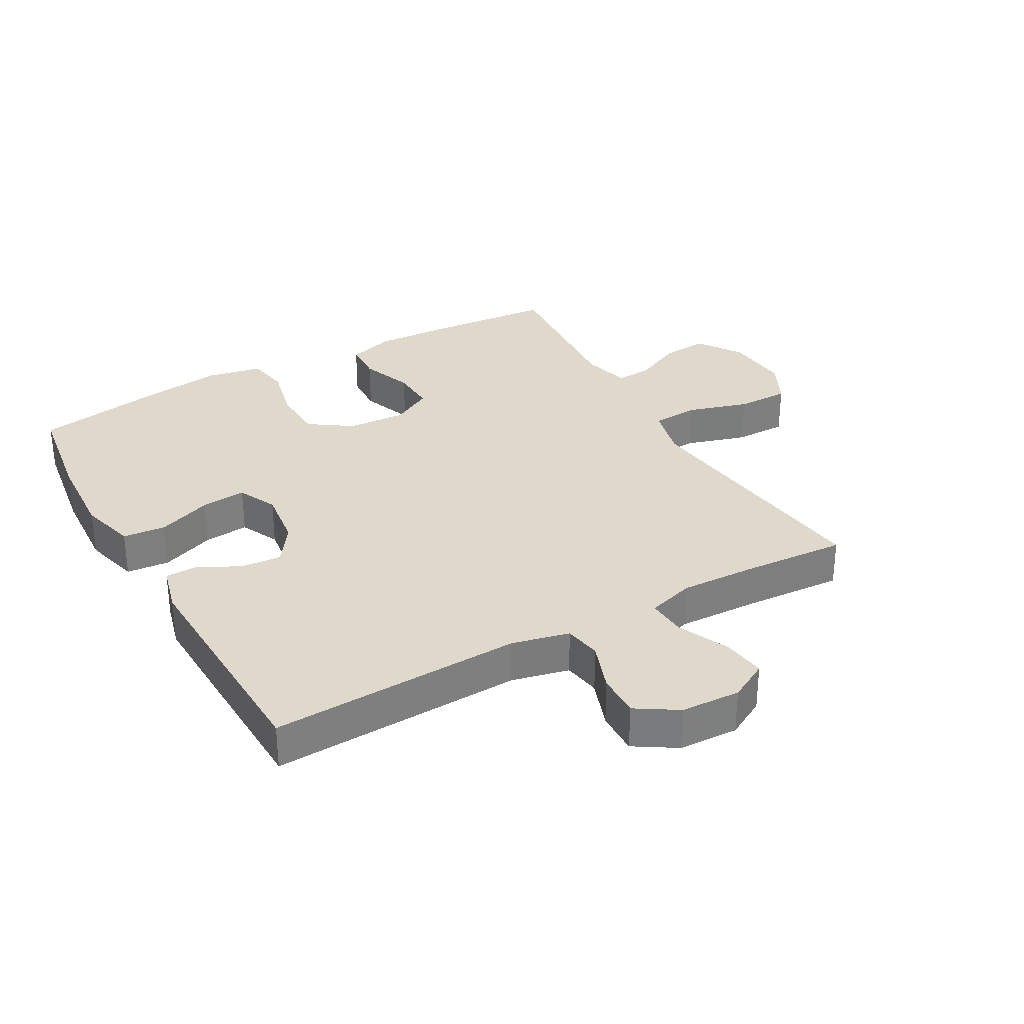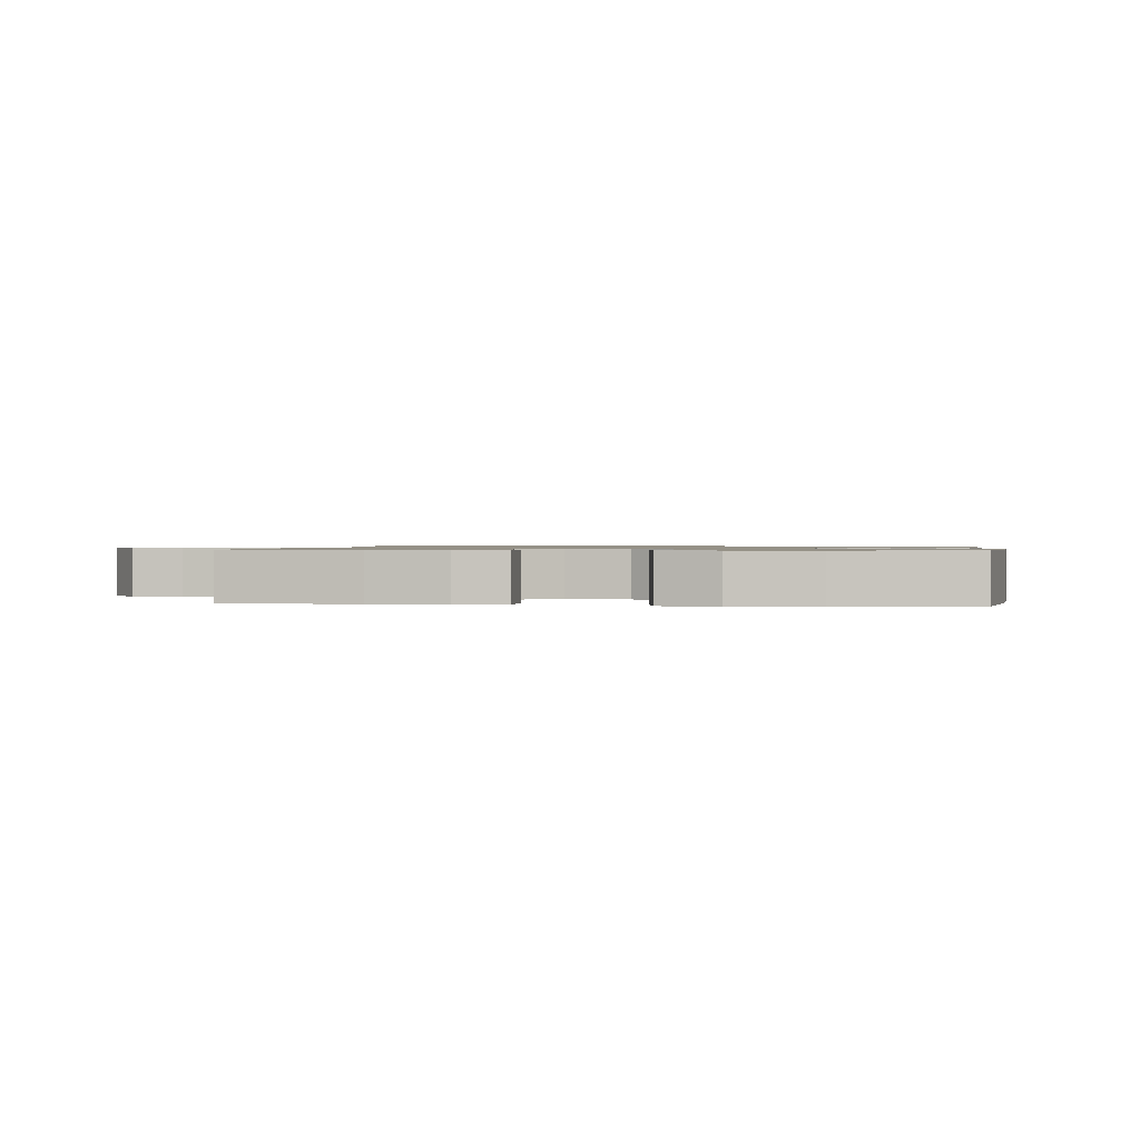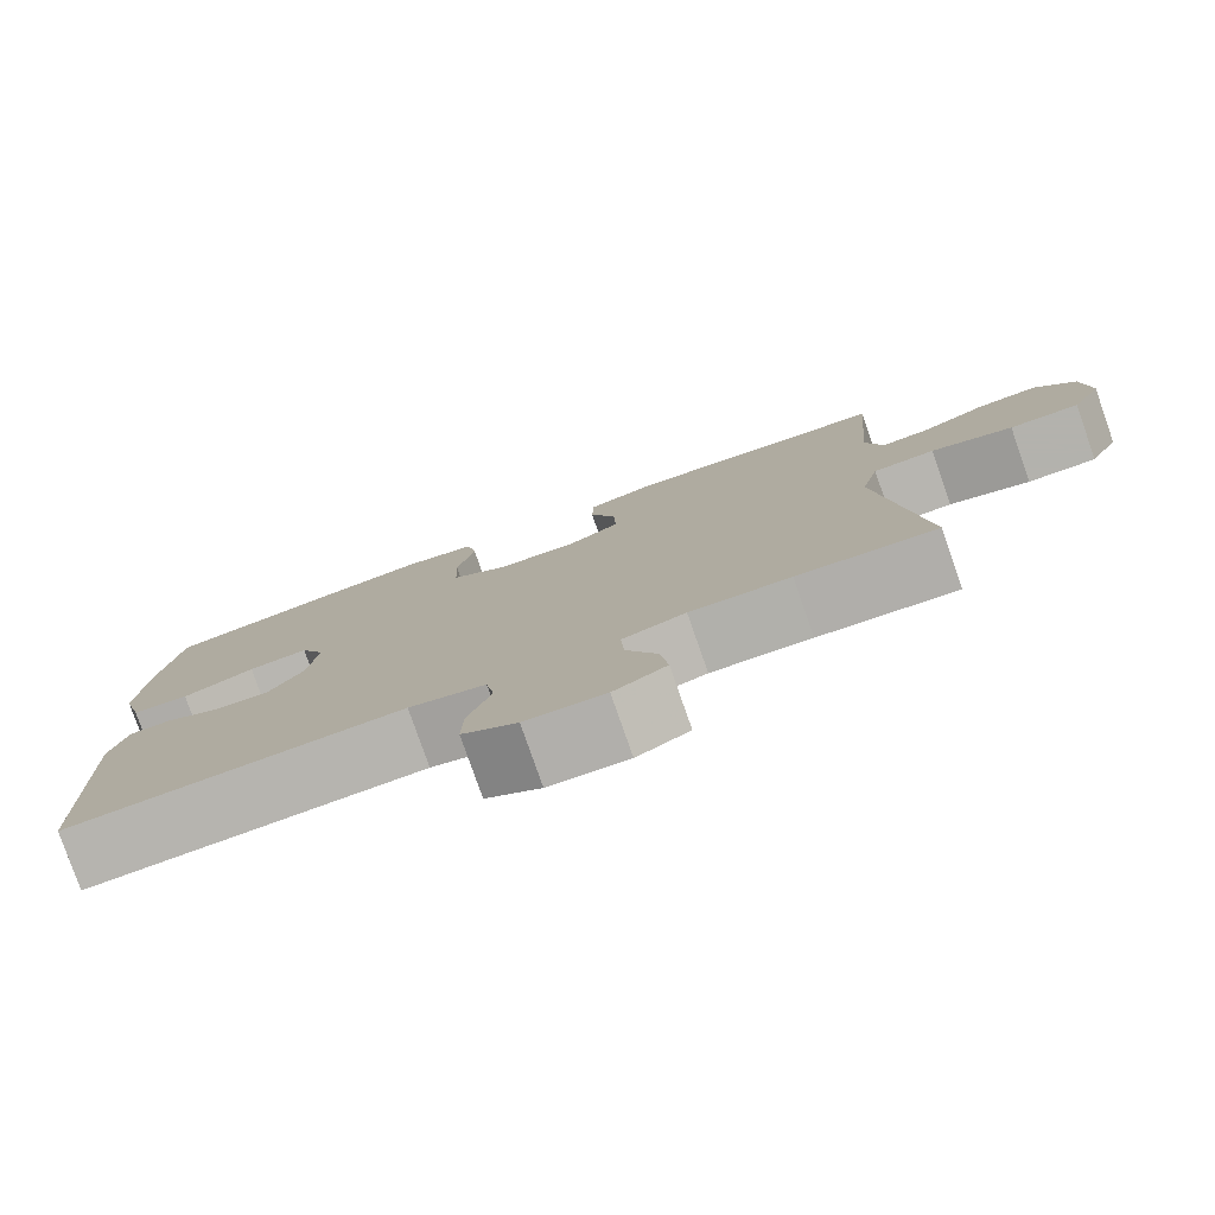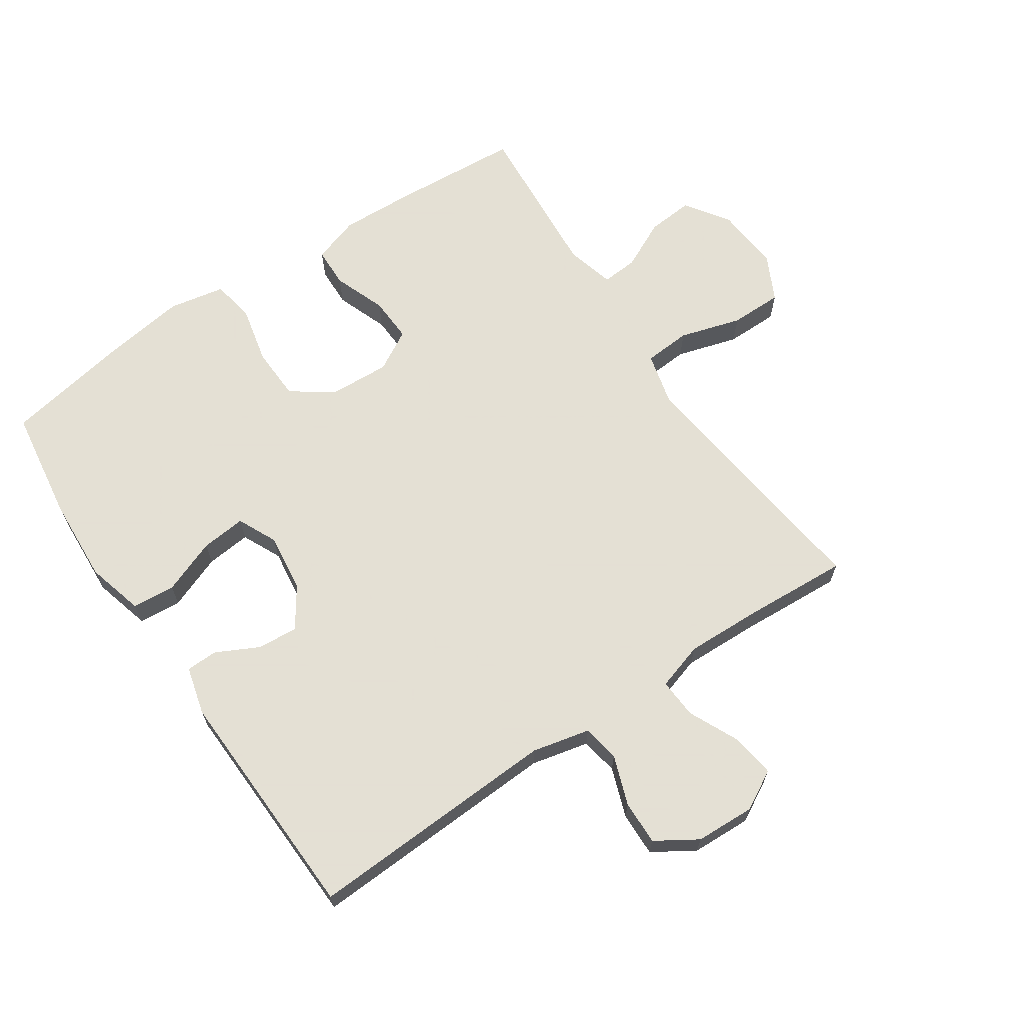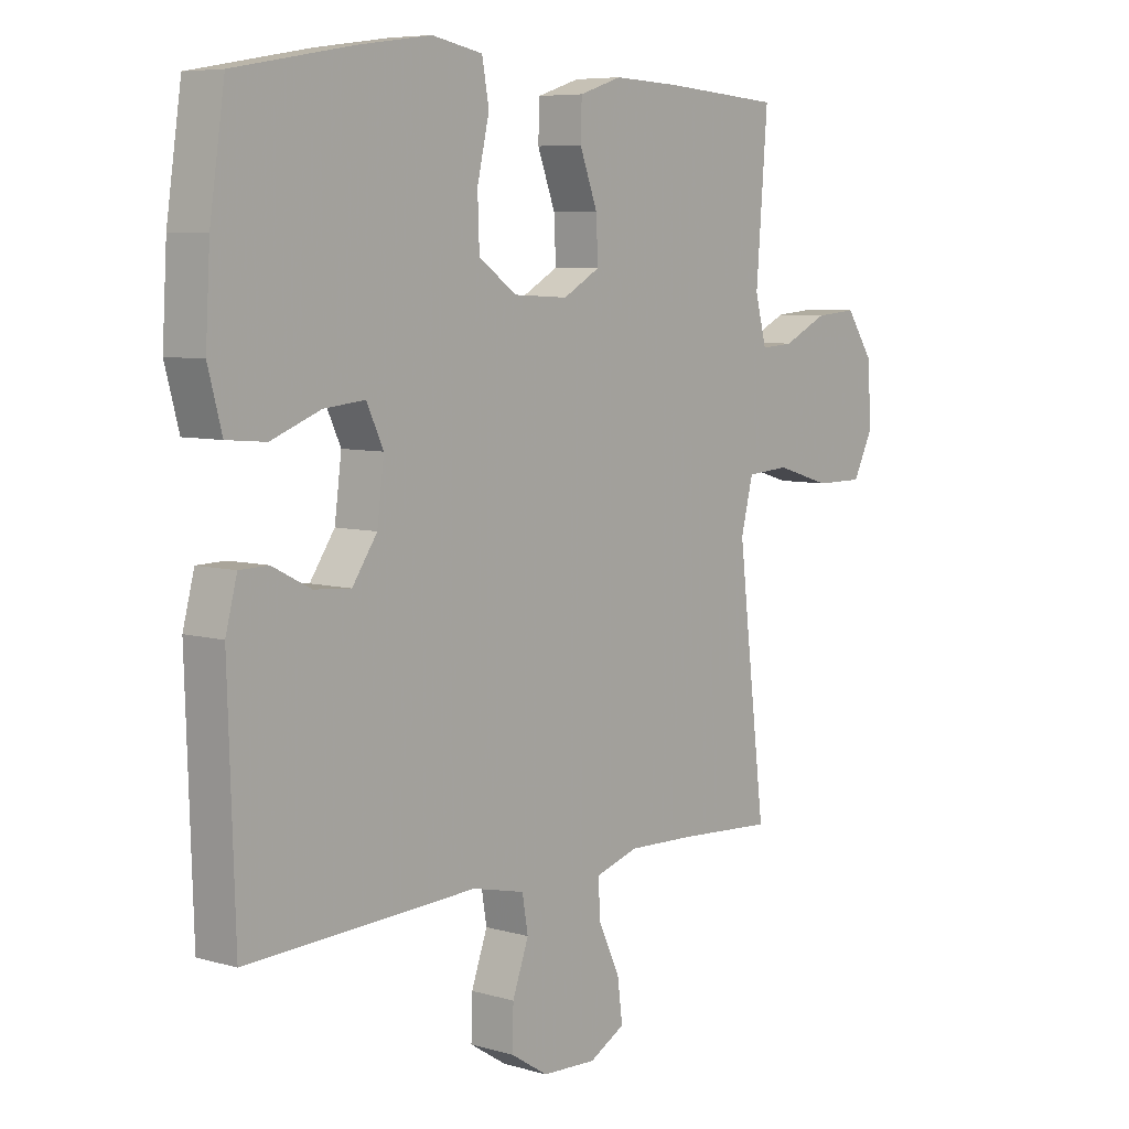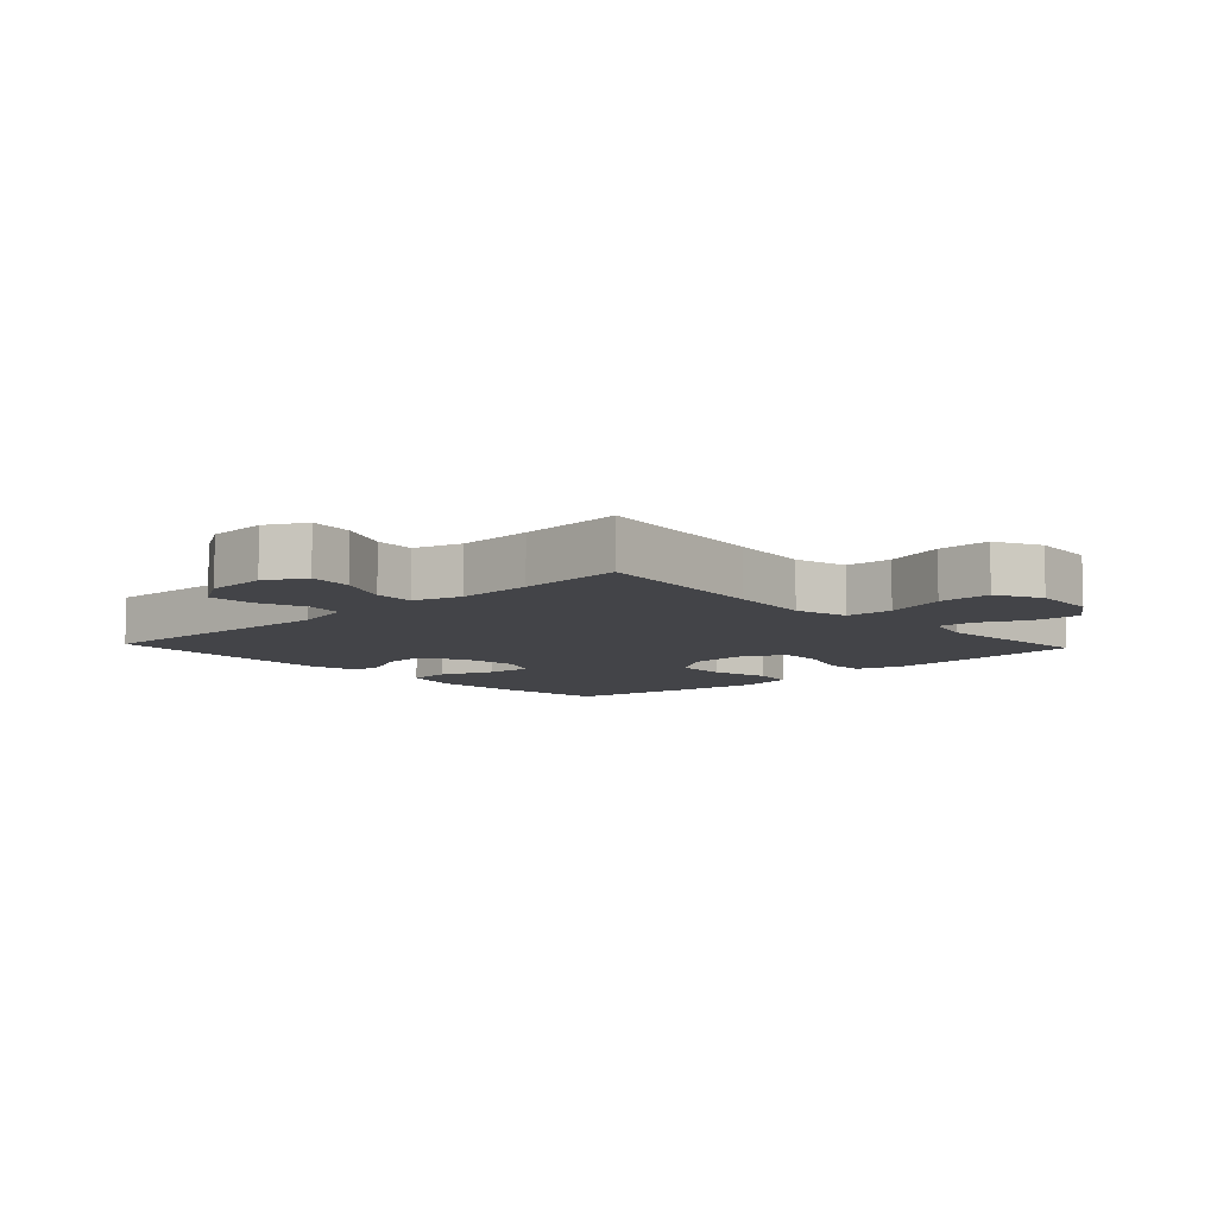
<metadata>
{"format":"obj","ext":"obj","renderer":"f3d","projection":"perspective","resolution":1024,"background":"white","views":[{"elev":31.7,"azim":150.7,"up":"+Y"},{"elev":0.9,"azim":8.0,"up":"+Y"},{"elev":-79.4,"azim":-160.7,"up":"+Z"},{"elev":66.2,"azim":145.9,"up":"+Y"},{"elev":6.8,"azim":130.1,"up":"+Z"},{"elev":-8.2,"azim":-136.9,"up":"+Y"}]}
</metadata>
<code>
v 0.5 0.07 0.5
v 0.526 0.07 0.324
v 0.534 0.07 0.187
v 0.51 0.07 0.097
v 0.442 0.07 0.091
v 0.356 0.07 0.124
v 0.285 0.07 0.131
v 0.256 0.07 0.069
v 0.268 0.07 -0.024
v 0.311 0.07 -0.087
v 0.375 0.07 -0.082
v 0.442 0.07 -0.048
v 0.492 0.07 -0.049
v 0.512 0.07 -0.125
v 0.5 0.07 -0.5
v 0.101 0.07 -0.482
v 0.01 0.07 -0.503
v 0 0.07 -0.562
v 0.028 0.07 -0.64
v 0.03 0.07 -0.71
v -0.035 0.07 -0.751
v -0.129 0.07 -0.755
v -0.191 0.07 -0.721
v -0.182 0.07 -0.652
v -0.145 0.07 -0.572
v -0.141 0.07 -0.509
v -0.216 0.07 -0.486
v -0.335 0.07 -0.49
v -0.5 0.07 -0.5
v -0.466 0.07 -0.218
v -0.451 0.07 -0.09
v -0.472 0.07 -0.006
v -0.546 0.07 -0.001
v -0.643 0.07 -0.03
v -0.726 0.07 -0.03
v -0.762 0.07 0.042
v -0.754 0.07 0.145
v -0.707 0.07 0.214
v -0.634 0.07 0.208
v -0.557 0.07 0.171
v -0.5 0.07 0.167
v -0.48 0.07 0.243
v -0.5 0.07 0.5
v -0.296 0.07 0.515
v -0.18 0.07 0.52
v -0.106 0.07 0.496
v -0.104 0.07 0.433
v -0.135 0.07 0.35
v -0.138 0.07 0.279
v -0.074 0.07 0.243
v 0.02 0.07 0.248
v 0.087 0.07 0.294
v 0.09 0.07 0.378
v 0.069 0.07 0.47
v 0.081 0.07 0.537
v 0.169 0.07 0.554
v 0.297 0.07 0.536
v 0.5 0 0.5
v 0.526 0 0.324
v 0.534 0 0.187
v 0.51 0 0.097
v 0.442 0 0.091
v 0.356 0 0.124
v 0.285 0 0.131
v 0.256 0 0.069
v 0.268 0 -0.024
v 0.311 0 -0.087
v 0.375 0 -0.082
v 0.442 0 -0.048
v 0.492 0 -0.049
v 0.512 0 -0.125
v 0.5 0 -0.5
v 0.101 0 -0.482
v 0.01 0 -0.503
v 0 0 -0.562
v 0.028 0 -0.64
v 0.03 0 -0.71
v -0.035 0 -0.751
v -0.129 0 -0.755
v -0.191 0 -0.721
v -0.182 0 -0.652
v -0.145 0 -0.572
v -0.141 0 -0.509
v -0.216 0 -0.486
v -0.335 0 -0.49
v -0.5 0 -0.5
v -0.466 0 -0.218
v -0.451 0 -0.09
v -0.472 0 -0.006
v -0.546 0 -0.001
v -0.643 0 -0.03
v -0.726 0 -0.03
v -0.762 0 0.042
v -0.754 0 0.145
v -0.707 0 0.214
v -0.634 0 0.208
v -0.557 0 0.171
v -0.5 0 0.167
v -0.48 0 0.243
v -0.5 0 0.5
v -0.296 0 0.515
v -0.18 0 0.52
v -0.106 0 0.496
v -0.104 0 0.433
v -0.135 0 0.35
v -0.138 0 0.279
v -0.074 0 0.243
v 0.02 0 0.248
v 0.087 0 0.294
v 0.09 0 0.378
v 0.069 0 0.47
v 0.081 0 0.537
v 0.169 0 0.554
v 0.297 0 0.536
f 53 54 55 56
f 52 53 56 57
f 45 46 47 48
f 45 48 49
f 42 43 44 45
f 41 42 45 49
f 37 38 39 40
f 37 40 41
f 36 37 41
f 33 34 35 36
f 32 33 36 41
f 31 32 41 49
f 28 29 30
f 27 28 30 31
f 26 27 31 49
f 22 23 24 25
f 22 25 26
f 18 19 20 21
f 17 18 21 22
f 13 14 15 16
f 11 12 13 16
f 10 11 16 17
f 9 10 17
f 8 9 17 22
f 3 4 5 6
f 3 6 7
f 2 3 7
f 52 57 1 2
f 51 52 2 7
f 50 51 7 8
f 22 26 49 50
f 8 22 50
f 113 112 111 110
f 114 113 110 109
f 105 104 103 102
f 106 105 102
f 102 101 100 99
f 106 102 99 98
f 97 96 95 94
f 98 97 94
f 98 94 93
f 93 92 91 90
f 98 93 90 89
f 106 98 89 88
f 87 86 85
f 88 87 85 84
f 106 88 84 83
f 82 81 80 79
f 83 82 79
f 78 77 76 75
f 79 78 75 74
f 73 72 71 70
f 73 70 69 68
f 74 73 68 67
f 74 67 66
f 79 74 66 65
f 63 62 61 60
f 64 63 60
f 64 60 59
f 59 58 114 109
f 64 59 109 108
f 65 64 108 107
f 107 106 83 79
f 107 79 65
f 1 58 59 2
f 2 59 60 3
f 3 60 61 4
f 4 61 62 5
f 5 62 63 6
f 6 63 64 7
f 7 64 65 8
f 8 65 66 9
f 9 66 67 10
f 10 67 68 11
f 11 68 69 12
f 12 69 70 13
f 13 70 71 14
f 14 71 72 15
f 15 72 73 16
f 16 73 74 17
f 17 74 75 18
f 18 75 76 19
f 19 76 77 20
f 20 77 78 21
f 21 78 79 22
f 22 79 80 23
f 23 80 81 24
f 24 81 82 25
f 25 82 83 26
f 26 83 84 27
f 27 84 85 28
f 28 85 86 29
f 29 86 87 30
f 30 87 88 31
f 31 88 89 32
f 32 89 90 33
f 33 90 91 34
f 34 91 92 35
f 35 92 93 36
f 36 93 94 37
f 37 94 95 38
f 38 95 96 39
f 39 96 97 40
f 40 97 98 41
f 41 98 99 42
f 42 99 100 43
f 43 100 101 44
f 44 101 102 45
f 45 102 103 46
f 46 103 104 47
f 47 104 105 48
f 48 105 106 49
f 49 106 107 50
f 50 107 108 51
f 51 108 109 52
f 52 109 110 53
f 53 110 111 54
f 54 111 112 55
f 55 112 113 56
f 56 113 114 57
f 57 114 58 1

</code>
